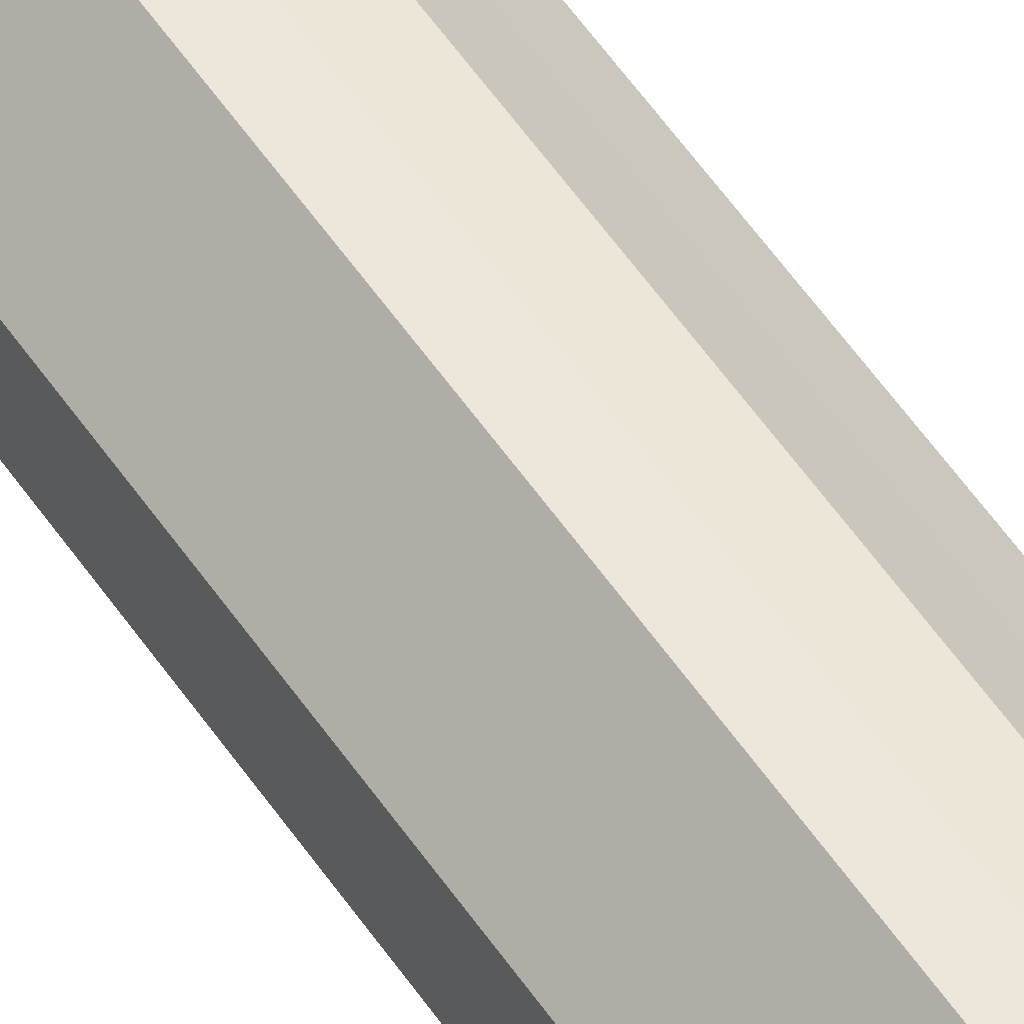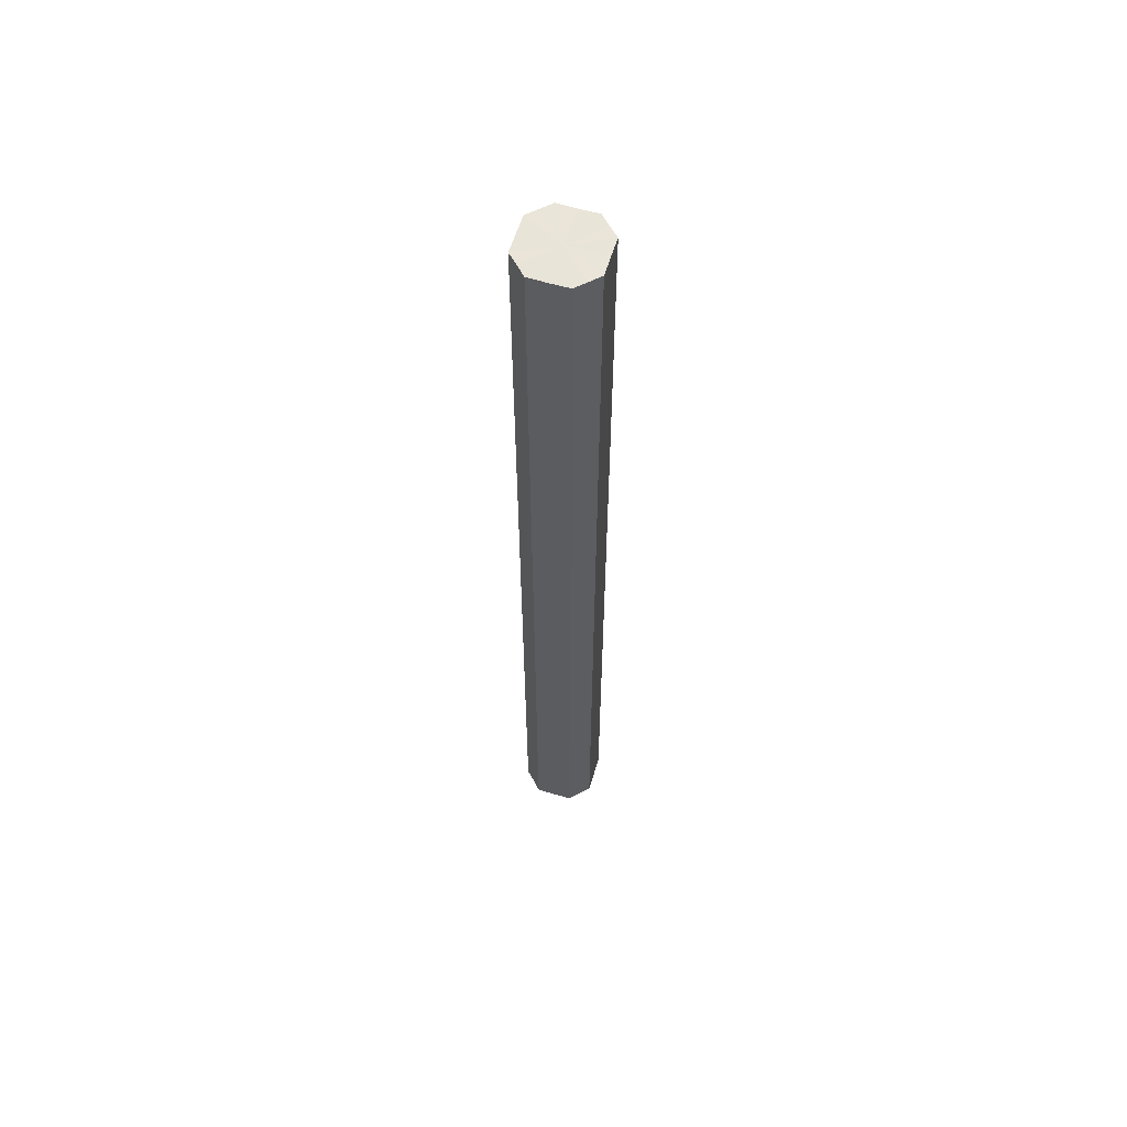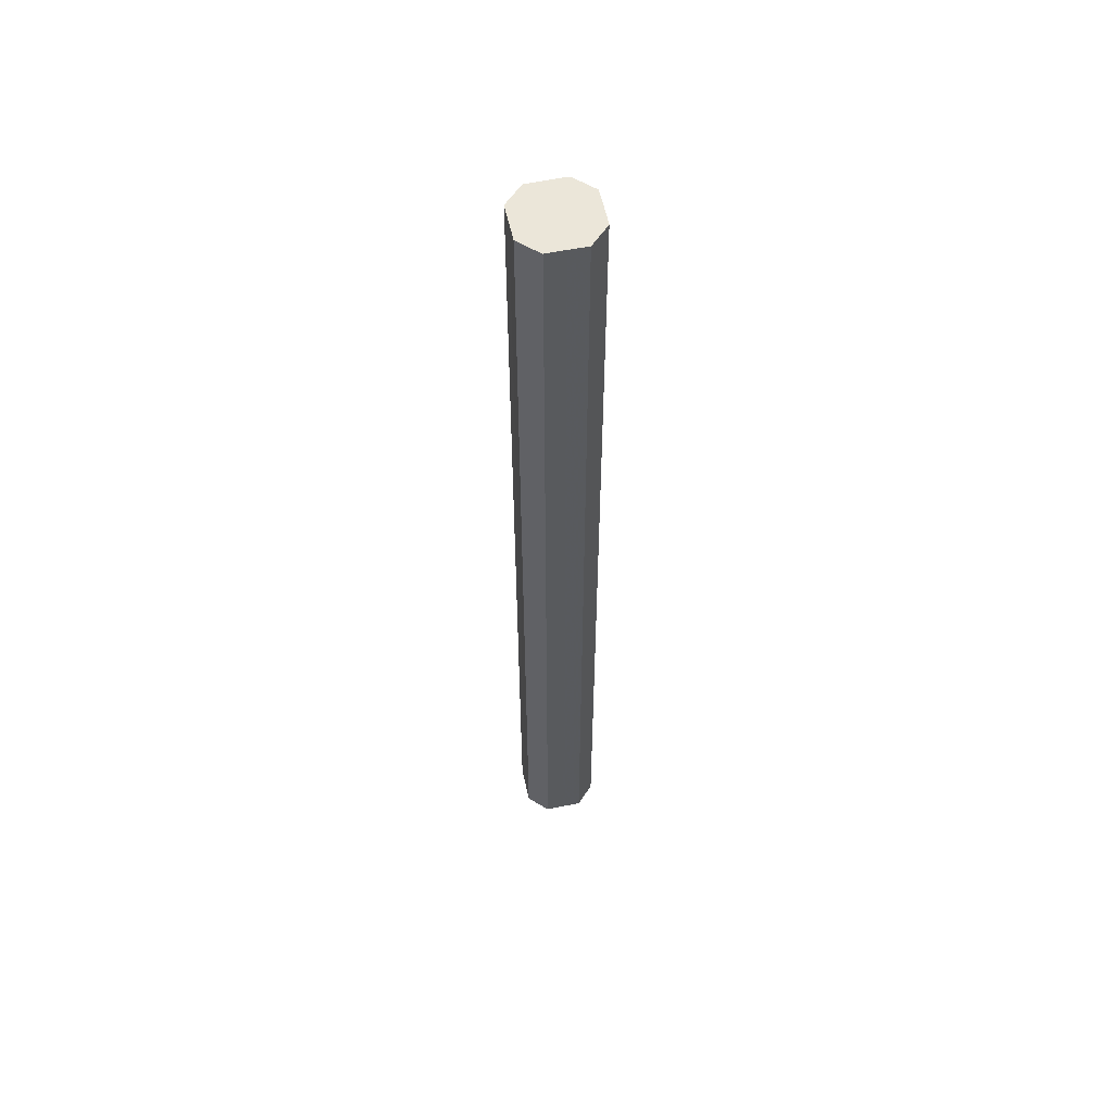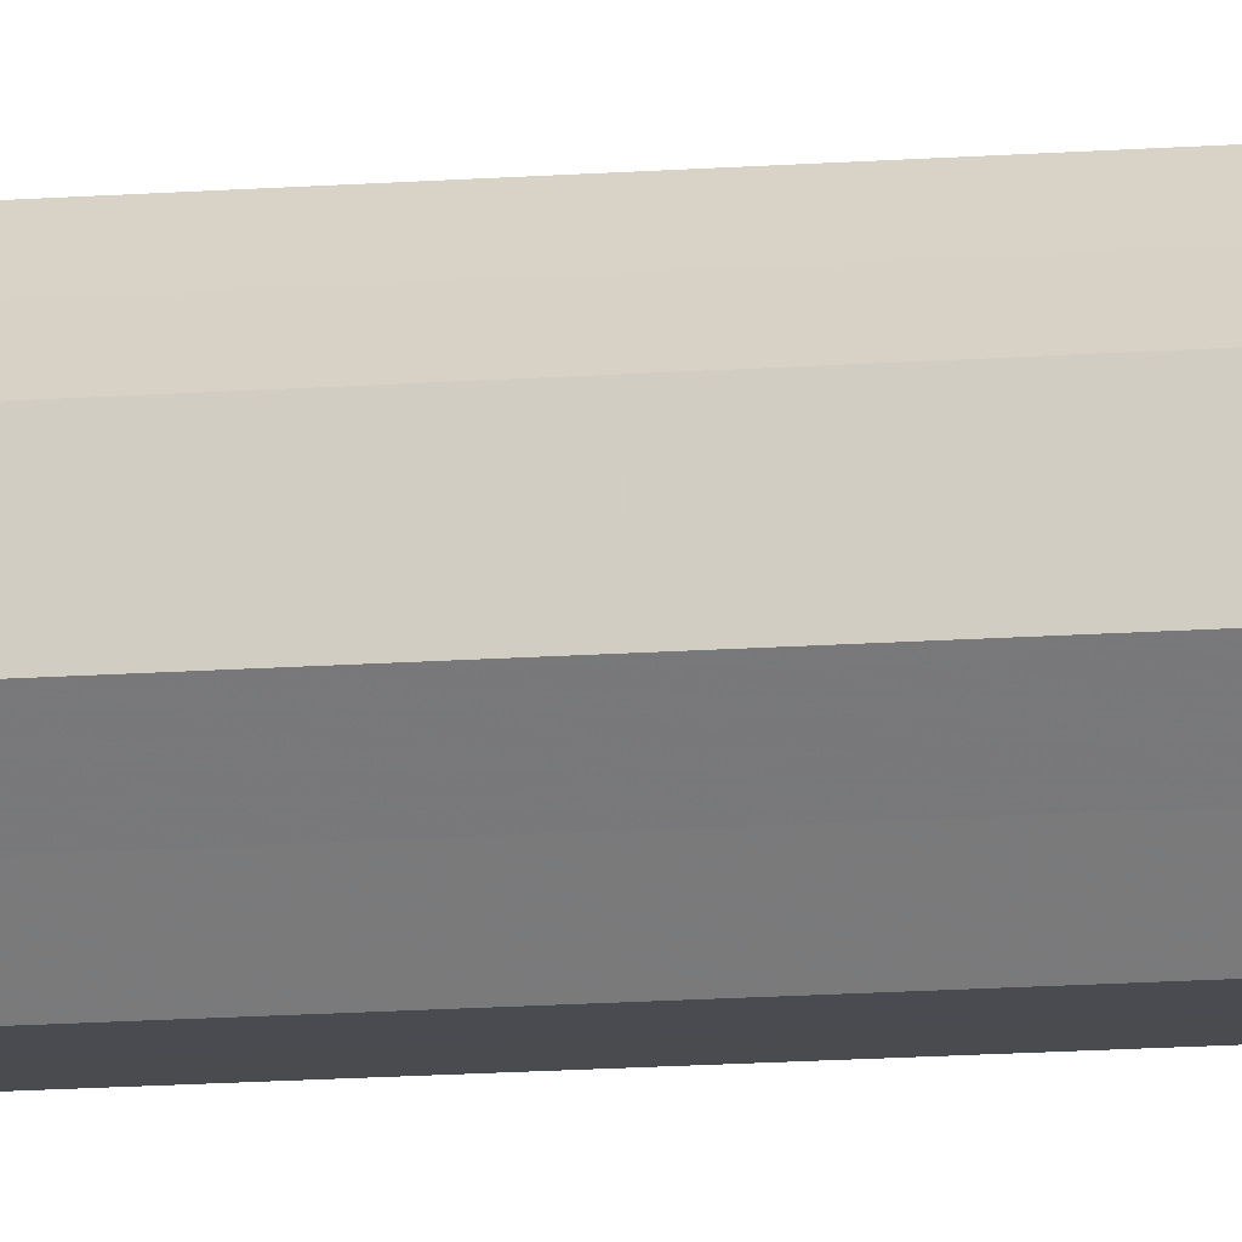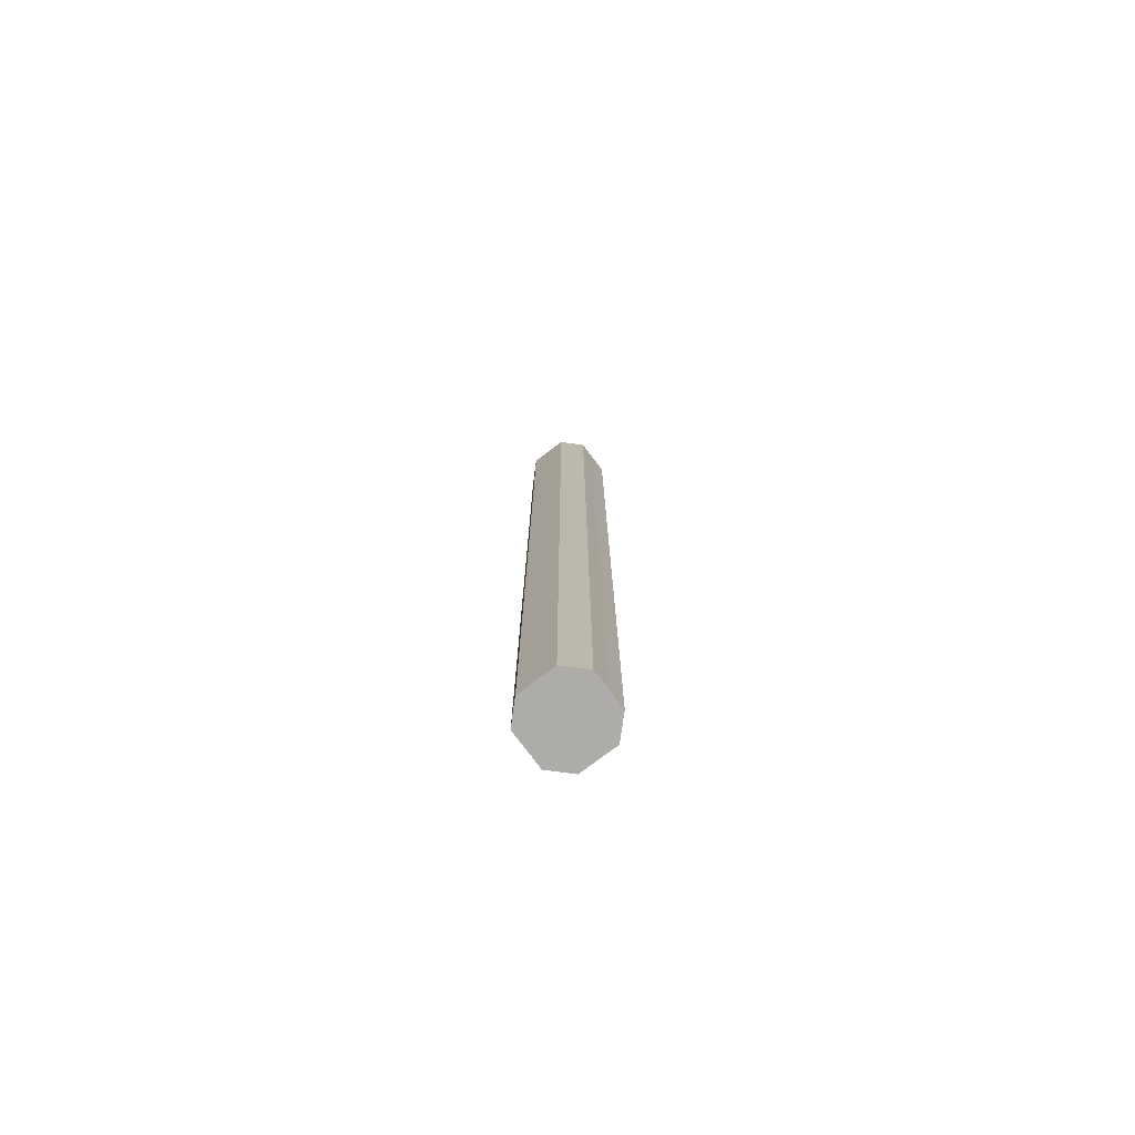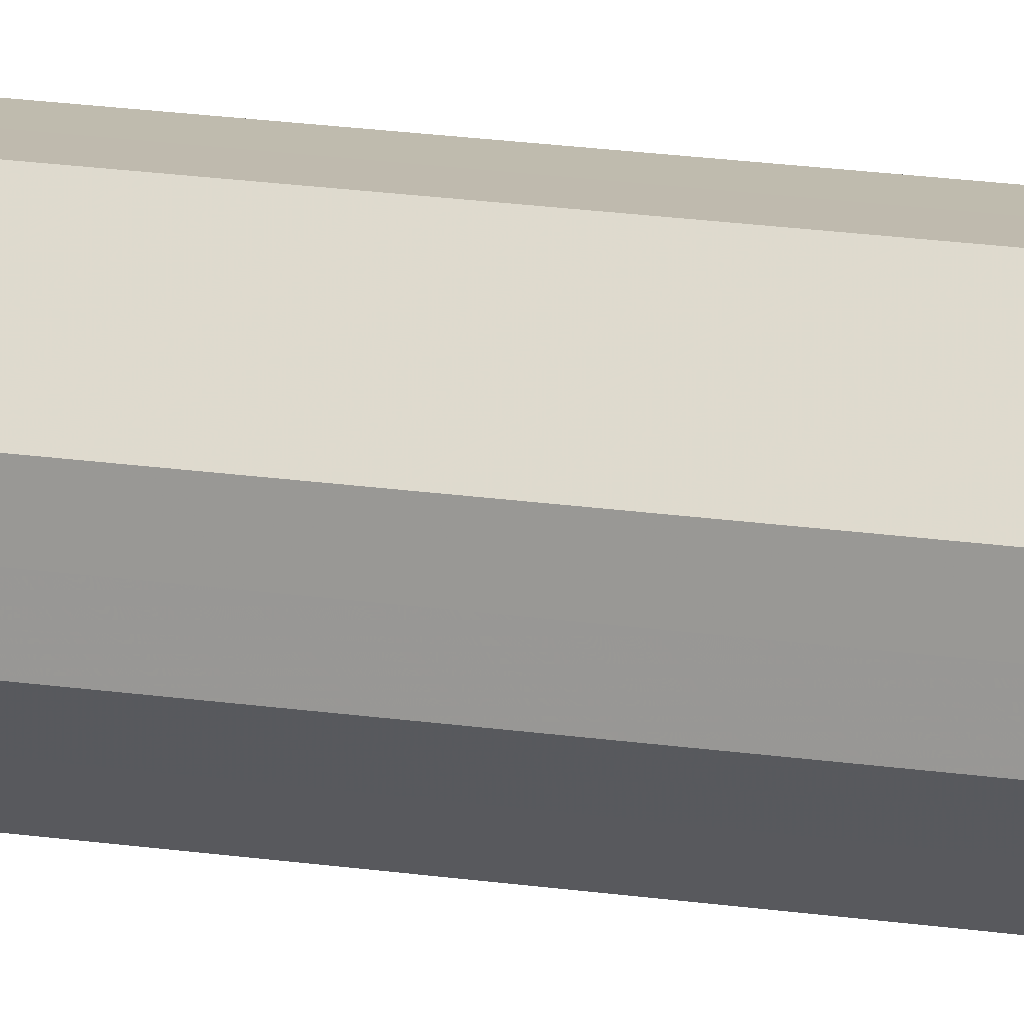
<metadata>
{"format":"obj","ext":"obj","renderer":"f3d","projection":"perspective","resolution":1024,"background":"white","views":[{"elev":50.8,"azim":148.0,"up":"+Y"},{"elev":59.9,"azim":152.2,"up":"+Z"},{"elev":56.5,"azim":122.6,"up":"+Z"},{"elev":-14.2,"azim":99.6,"up":"+Y"},{"elev":-76.7,"azim":-97.9,"up":"+Z"},{"elev":15.7,"azim":108.9,"up":"+Y"}]}
</metadata>
<code>
o 3101
v 2249 1880 20.23
v 2249 1880 20.23
v 2249 1880 19.51
v 2249 1880 20.23
v 2249 1880 19.51
v 2249 1880 20.23
v 2249 1880 19.51
v 2249 1880 20.23
v 2249 1880 19.51
v 2249 1880 20.23
v 2249 1880 19.51
v 2249 1880 20.23
v 2249 1880 19.51
v 2249 1880 20.23
v 2249 1880 19.51
v 2249 1880 20.23
v 2249 1880 19.51
v 2249 1880 20.23
v 2249 1880 19.51
v 2249 1880 20.23
v 2249 1880 19.51
v 2249 1880 20.23
v 2249 1880 19.51
v 2249 1880 20.23
v 2249 1880 19.51
v 2249 1880 20.23
v 2249 1880 19.51
v 2249 1880 20.23
v 2249 1880 19.51
v 2249 1880 20.23
v 2249 1880 19.51
v 2249 1880 19.51
v 2249 1880 19.51
v 2249 1880 20.23
v 2249 1880 19.51
v 2249 1880 20.23
v 2249 1880 19.51
v 2249 1880 19.51
v 2249 1880 20.23
v 2249 1880 19.51
v 2249 1880 20.23
v 2249 1880 20.23
v 2249 1880 19.51
v 2249 1880 19.51
v 2249 1880 20.23
v 2249 1880 19.51
v 2249 1880 20.23
v 2249 1880 20.23
v 2249 1880 19.51
v 2249 1880 19.51
v 2249 1880 20.23
v 2249 1880 19.51
v 2249 1880 20.23
v 2249 1880 20.23
v 2249 1880 19.51
v 2249 1880 19.51
v 2249 1880 20.23
v 2249 1880 19.51
v 2249 1880 20.23
v 2249 1880 20.23
v 2249 1880 19.51
v 2249 1880 19.51
v 2249 1880 20.23
v 2249 1880 20.23
v 2249 1880 20.23
v 2249 1880 20.23
v 2249 1880 20.23
v 2249 1880 20.23
v 2249 1880 20.23
v 2249 1880 20.23
v 2249 1880 20.23
v 2249 1880 20.23
v 2249 1880 20.23
v 2249 1880 20.23
v 2249 1880 20.23
v 2249 1880 20.23
v 2249 1880 20.23
v 2249 1880 20.23
v 2249 1880 20.23
v 2249 1880 20.23
v 2249 1880 20.23
v 2249 1880 19.51
v 2249 1880 19.51
v 2249 1880 19.51
v 2249 1880 19.51
v 2249 1880 19.51
v 2249 1880 19.51
v 2249 1880 19.51
v 2249 1880 19.51
v 2249 1880 19.51
v 2249 1880 19.51
v 2249 1880 19.51
v 2249 1880 19.51
v 2249 1880 19.51
v 2249 1880 19.51
v 2249 1880 19.51
v 2249 1880 19.51
v 2249 1880 19.51
f 1 2 3
f 2 4 5
f 6 1 7
f 4 8 9
f 10 6 11
f 8 12 13
f 14 10 15
f 12 16 17
f 18 14 19
f 16 20 21
f 22 18 23
f 20 24 25
f 26 22 27
f 24 28 29
f 30 26 31
f 28 30 32
f 33 34 35
f 35 36 37
f 38 39 33
f 40 41 38
f 37 42 43
f 44 45 40
f 46 47 44
f 43 48 49
f 50 51 46
f 52 53 50
f 49 54 55
f 56 57 52
f 58 59 56
f 55 60 61
f 62 63 58
f 61 64 62
f 65 66 67
f 65 68 66
f 65 67 69
f 65 70 68
f 65 69 71
f 65 72 70
f 65 71 73
f 65 74 72
f 65 73 75
f 65 76 74
f 65 75 77
f 65 78 76
f 65 77 79
f 65 80 78
f 65 79 81
f 65 81 80
f 82 83 84
f 82 85 83
f 82 84 86
f 82 87 85
f 82 86 88
f 82 89 87
f 82 88 90
f 82 91 89
f 82 90 92
f 82 93 91
f 82 92 94
f 82 95 93
f 82 94 96
f 82 97 95
f 82 96 98
f 82 98 97

</code>
